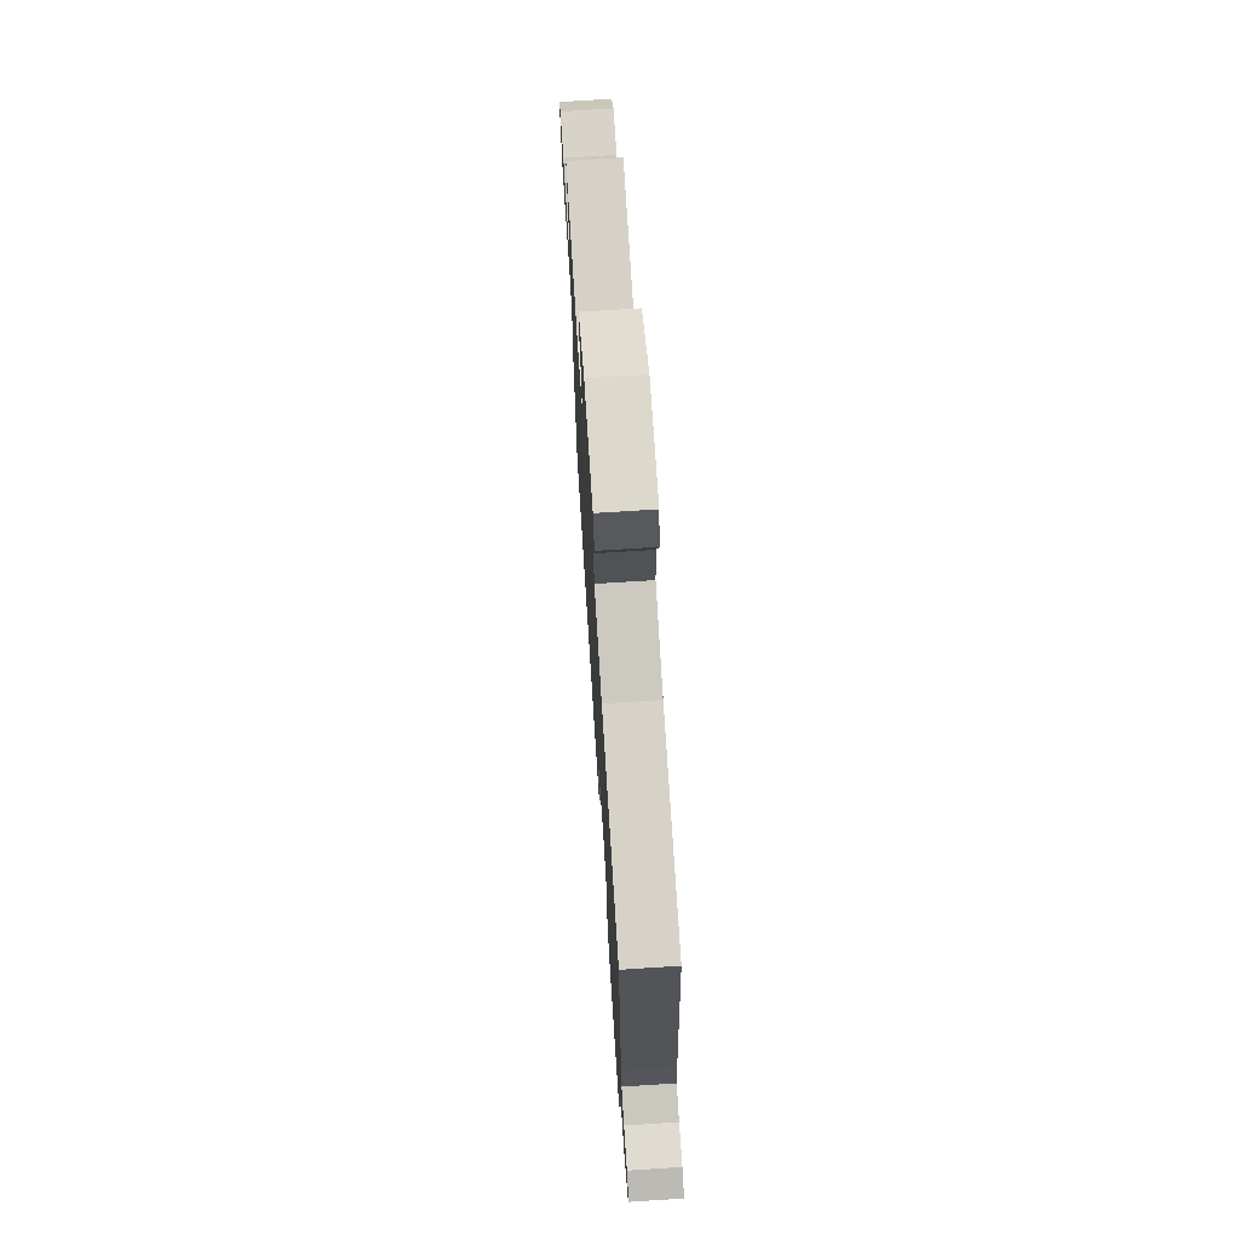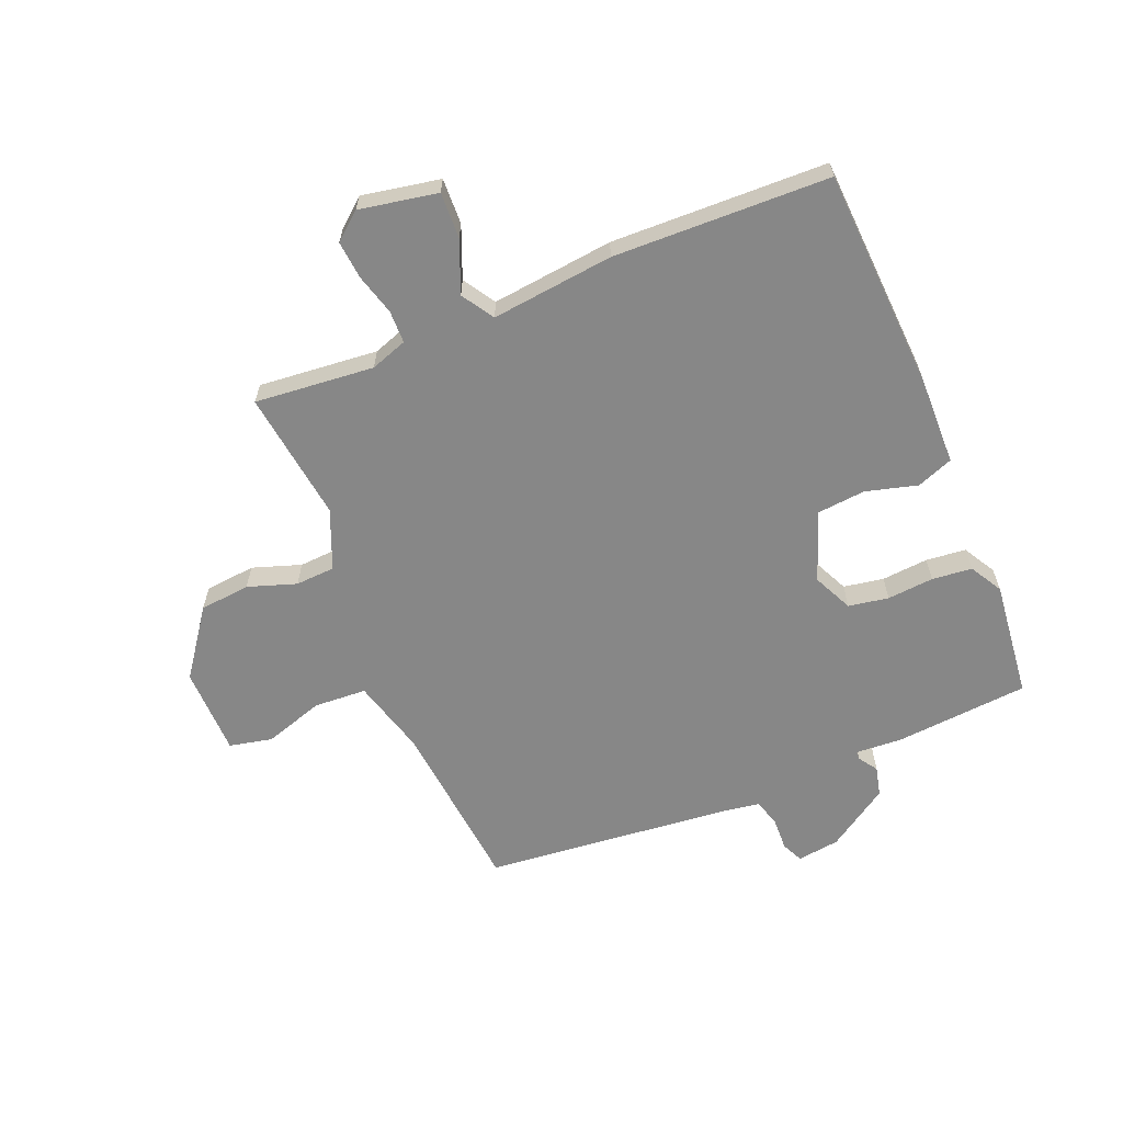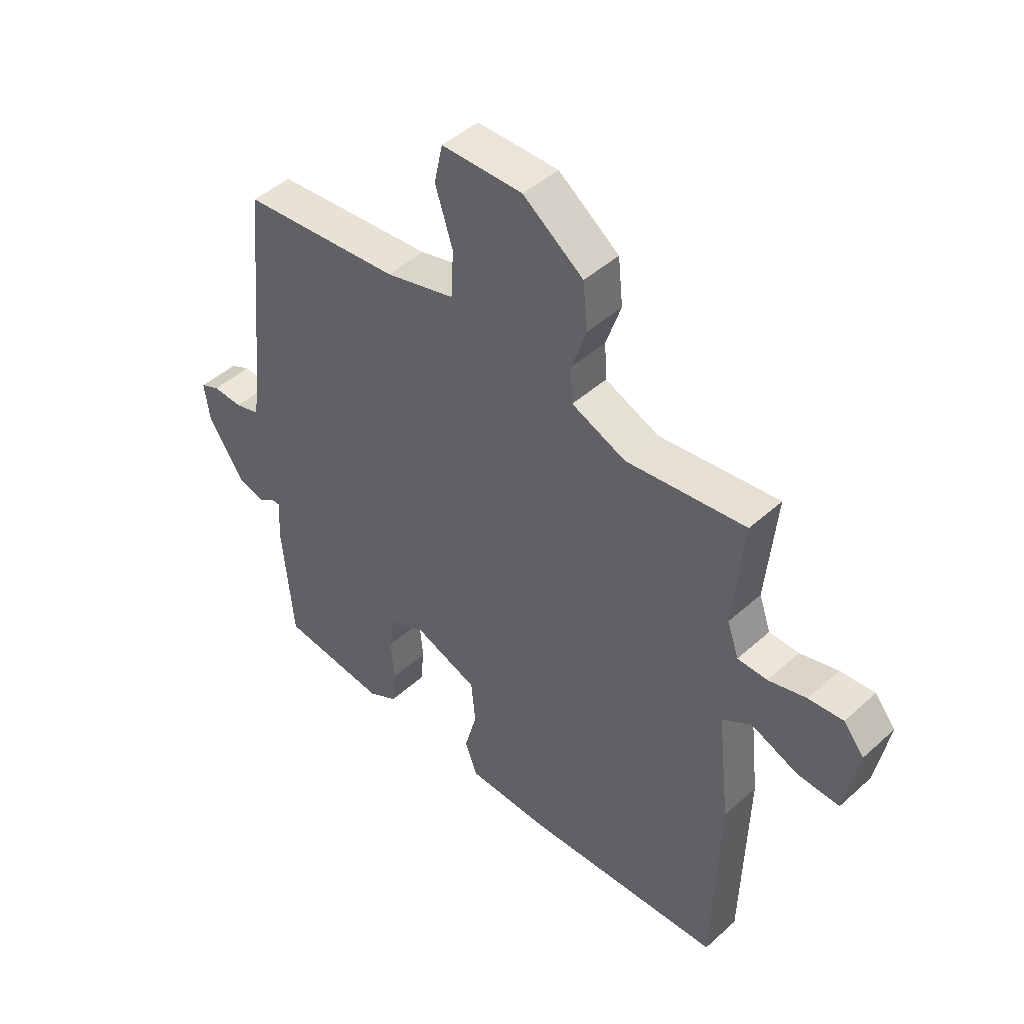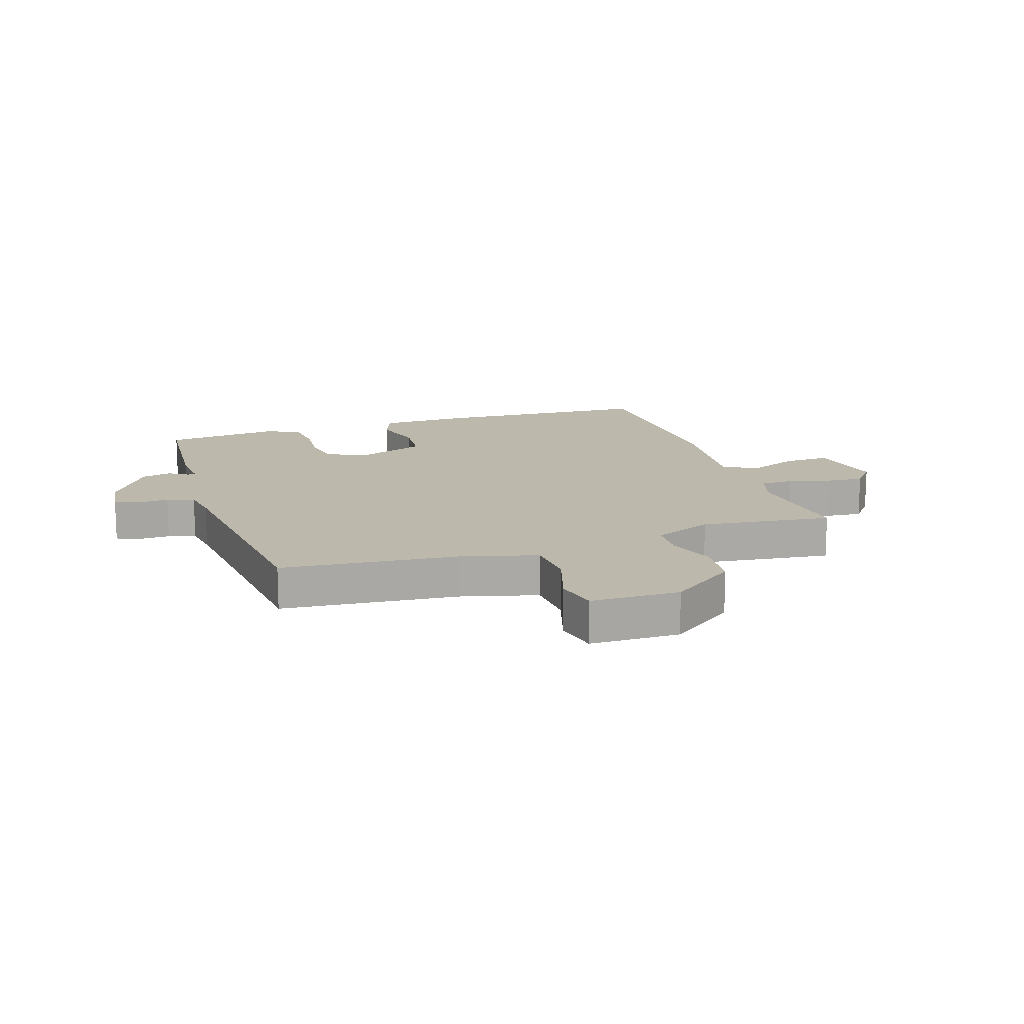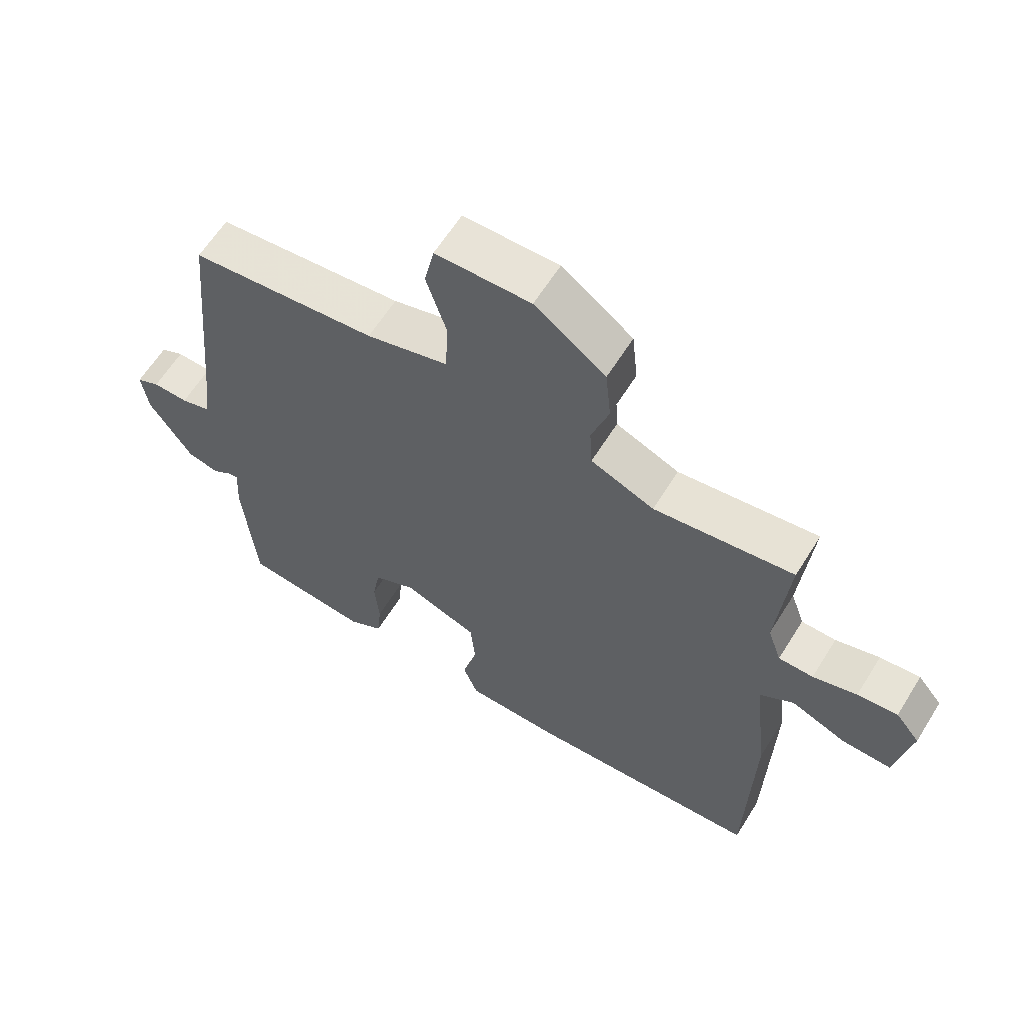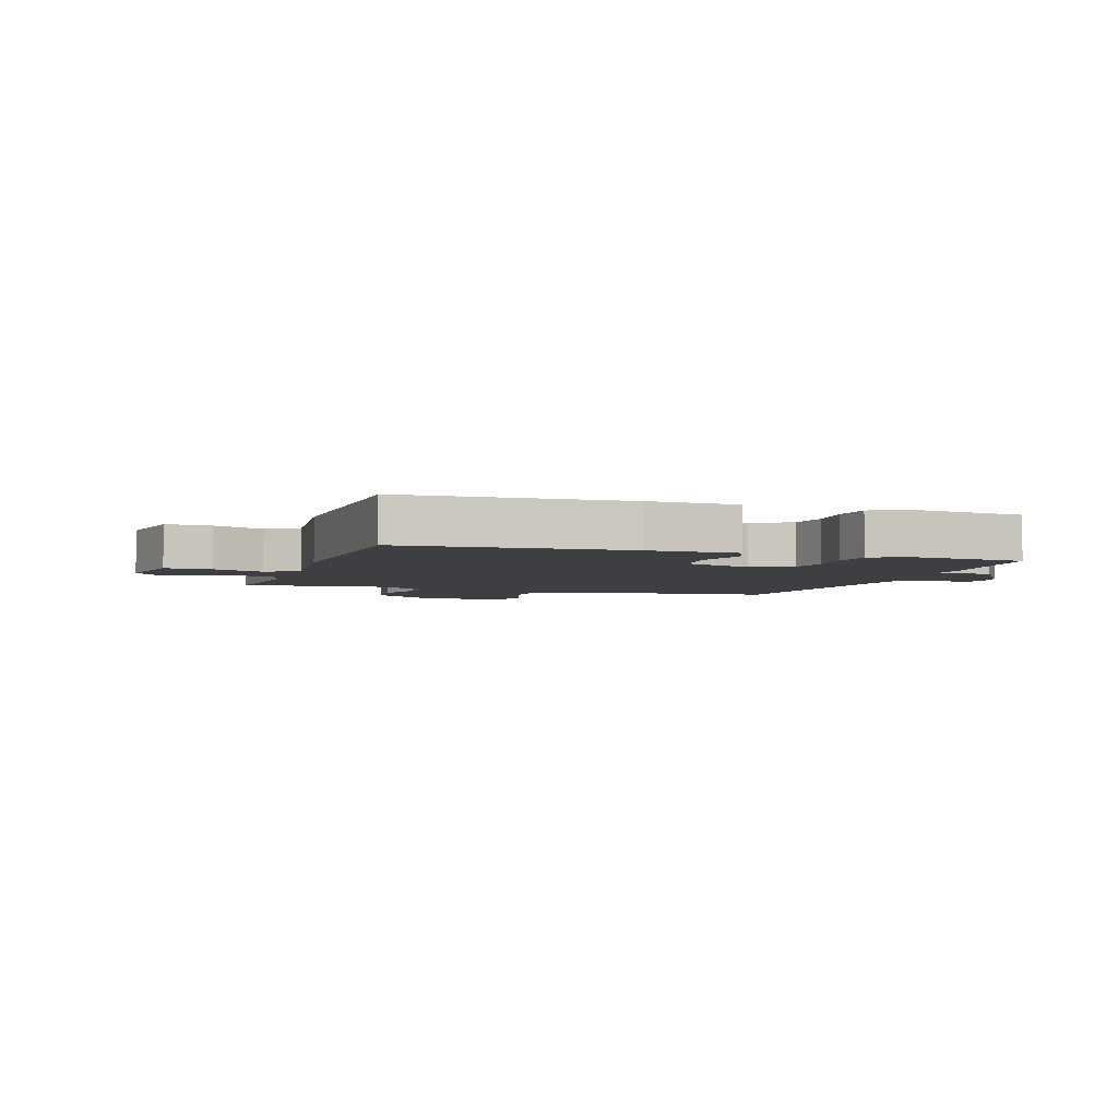
<metadata>
{"format":"obj","ext":"obj","renderer":"f3d","projection":"perspective","resolution":1024,"background":"white","views":[{"elev":72.0,"azim":-93.7,"up":"+Z"},{"elev":-62.4,"azim":112.4,"up":"+Y"},{"elev":46.2,"azim":44.3,"up":"+Z"},{"elev":14.8,"azim":-18.5,"up":"+Y"},{"elev":61.8,"azim":31.8,"up":"+Z"},{"elev":-4.0,"azim":161.6,"up":"+Y"}]}
</metadata>
<code>
v -0.5 0.07 -0.5
v -0.52 0.07 -0.269
v -0.515 0.07 -0.189
v -0.529 0.07 -0.189
v -0.562 0.07 -0.211
v -0.613 0.07 -0.199
v -0.683 0.07 -0.093
v -0.693 0.07 -0.02
v -0.656 0.07 -0.003
v -0.599 0.07 -0.005
v -0.552 0.07 0.009
v -0.542 0.07 0.075
v -0.5 0.07 0.5
v -0.199 0.07 0.529
v -0.067 0.07 0.565
v -0.062 0.07 0.655
v -0.095 0.07 0.758
v -0.079 0.07 0.832
v 0.074 0.07 0.834
v 0.188 0.07 0.751
v 0.197 0.07 0.664
v 0.169 0.07 0.581
v 0.173 0.07 0.513
v 0.275 0.07 0.471
v 0.5 0.07 0.5
v 0.481 0.07 0.295
v 0.503 0.07 0.232
v 0.559 0.07 0.231
v 0.63 0.07 0.251
v 0.695 0.07 0.257
v 0.734 0.07 0.21
v 0.709 0.07 0.076
v 0.63 0.07 0.079
v 0.541 0.07 0.115
v 0.486 0.07 0.08
v 0.51 0.07 -0.13
v 0.5 0.07 -0.5
v 0.12 0.07 -0.521
v -0.033 0.07 -0.518
v -0.057 0.07 -0.456
v -0.033 0.07 -0.367
v -0.041 0.07 -0.284
v -0.161 0.07 -0.24
v -0.229 0.07 -0.272
v -0.241 0.07 -0.341
v -0.234 0.07 -0.421
v -0.241 0.07 -0.49
v -0.297 0.07 -0.522
v -0.5 0 -0.5
v -0.52 0 -0.269
v -0.515 0 -0.189
v -0.529 0 -0.189
v -0.562 0 -0.211
v -0.613 0 -0.199
v -0.683 0 -0.093
v -0.693 0 -0.02
v -0.656 0 -0.003
v -0.599 0 -0.005
v -0.552 0 0.009
v -0.542 0 0.075
v -0.5 0 0.5
v -0.199 0 0.529
v -0.067 0 0.565
v -0.062 0 0.655
v -0.095 0 0.758
v -0.079 0 0.832
v 0.074 0 0.834
v 0.188 0 0.751
v 0.197 0 0.664
v 0.169 0 0.581
v 0.173 0 0.513
v 0.275 0 0.471
v 0.5 0 0.5
v 0.481 0 0.295
v 0.503 0 0.232
v 0.559 0 0.231
v 0.63 0 0.251
v 0.695 0 0.257
v 0.734 0 0.21
v 0.709 0 0.076
v 0.63 0 0.079
v 0.541 0 0.115
v 0.486 0 0.08
v 0.51 0 -0.13
v 0.5 0 -0.5
v 0.12 0 -0.521
v -0.033 0 -0.518
v -0.057 0 -0.456
v -0.033 0 -0.367
v -0.041 0 -0.284
v -0.161 0 -0.24
v -0.229 0 -0.272
v -0.241 0 -0.341
v -0.234 0 -0.421
v -0.241 0 -0.49
v -0.297 0 -0.522
f 1 2 3
f 48 1 3
f 47 48 3
f 46 47 3
f 45 46 3
f 44 45 3
f 43 44 3
f 39 40 41
f 38 39 41
f 37 38 41
f 36 37 41
f 35 36 41
f 35 41 42
f 32 33 34
f 31 32 34
f 30 31 34
f 29 30 34
f 28 29 34
f 27 28 34 35
f 35 42 43
f 27 35 43
f 26 27 43
f 20 21 22
f 19 20 22
f 18 19 22
f 17 18 22
f 16 17 22
f 15 16 22 23
f 14 15 23 24
f 12 13 14 24
f 8 9 10
f 7 8 10
f 6 7 10
f 5 6 10
f 4 5 10
f 3 4 10 11
f 25 26 43
f 24 25 43
f 12 24 43
f 11 12 43
f 3 11 43
f 51 50 49
f 51 49 96
f 51 96 95
f 51 95 94
f 51 94 93
f 51 93 92
f 51 92 91
f 89 88 87
f 89 87 86
f 89 86 85
f 89 85 84
f 89 84 83
f 90 89 83
f 82 81 80
f 82 80 79
f 82 79 78
f 82 78 77
f 82 77 76
f 83 82 76 75
f 91 90 83
f 91 83 75
f 91 75 74
f 70 69 68
f 70 68 67
f 70 67 66
f 70 66 65
f 70 65 64
f 71 70 64 63
f 72 71 63 62
f 72 62 61 60
f 58 57 56
f 58 56 55
f 58 55 54
f 58 54 53
f 58 53 52
f 59 58 52 51
f 91 74 73
f 91 73 72
f 91 72 60
f 91 60 59
f 91 59 51
f 1 49 50 2
f 2 50 51 3
f 3 51 52 4
f 4 52 53 5
f 5 53 54 6
f 6 54 55 7
f 7 55 56 8
f 8 56 57 9
f 9 57 58 10
f 10 58 59 11
f 11 59 60 12
f 12 60 61 13
f 13 61 62 14
f 14 62 63 15
f 15 63 64 16
f 16 64 65 17
f 17 65 66 18
f 18 66 67 19
f 19 67 68 20
f 20 68 69 21
f 21 69 70 22
f 22 70 71 23
f 23 71 72 24
f 24 72 73 25
f 25 73 74 26
f 26 74 75 27
f 27 75 76 28
f 28 76 77 29
f 29 77 78 30
f 30 78 79 31
f 31 79 80 32
f 32 80 81 33
f 33 81 82 34
f 34 82 83 35
f 35 83 84 36
f 36 84 85 37
f 37 85 86 38
f 38 86 87 39
f 39 87 88 40
f 40 88 89 41
f 41 89 90 42
f 42 90 91 43
f 43 91 92 44
f 44 92 93 45
f 45 93 94 46
f 46 94 95 47
f 47 95 96 48
f 48 96 49 1

</code>
